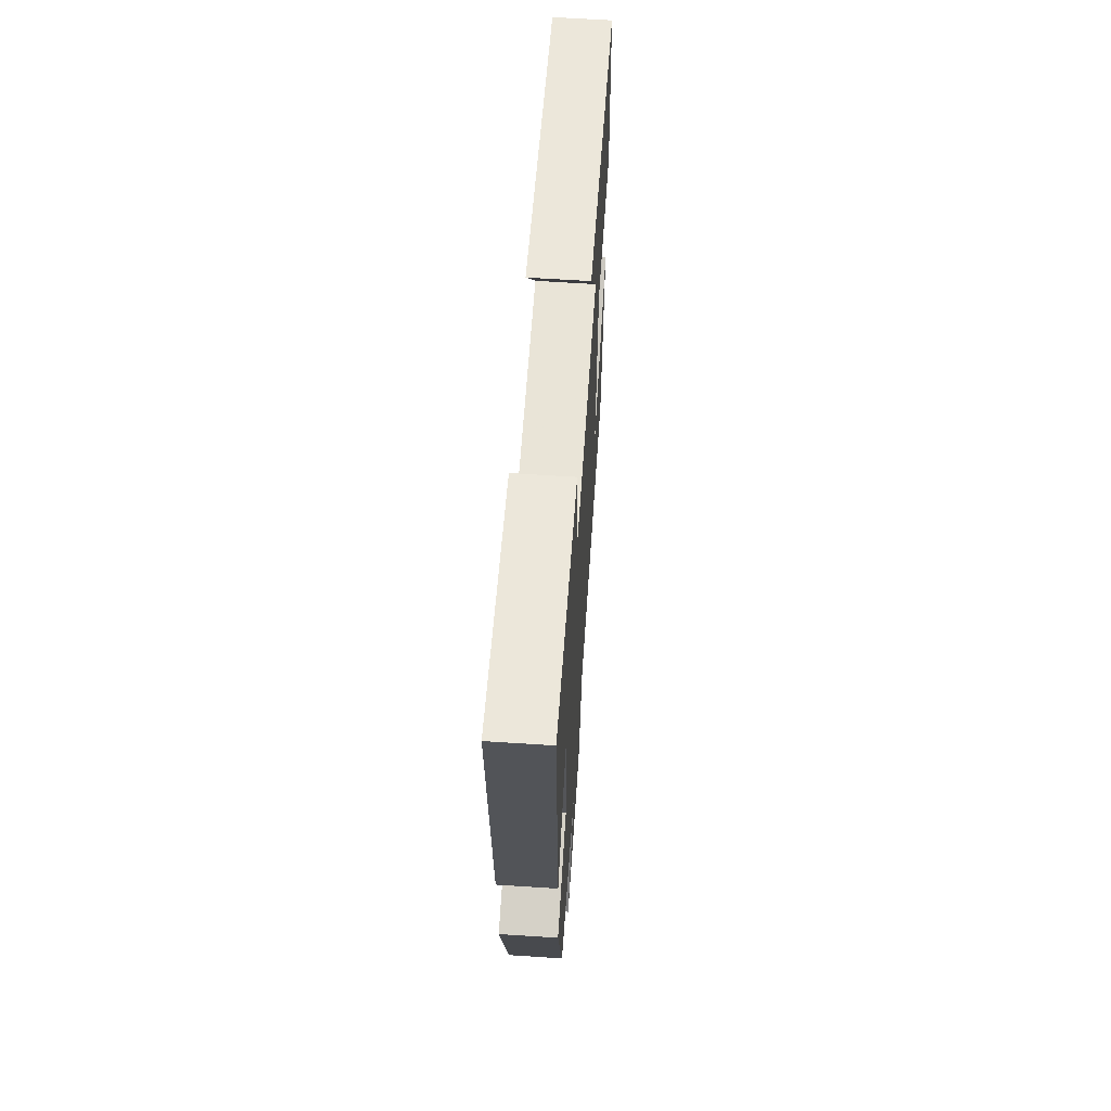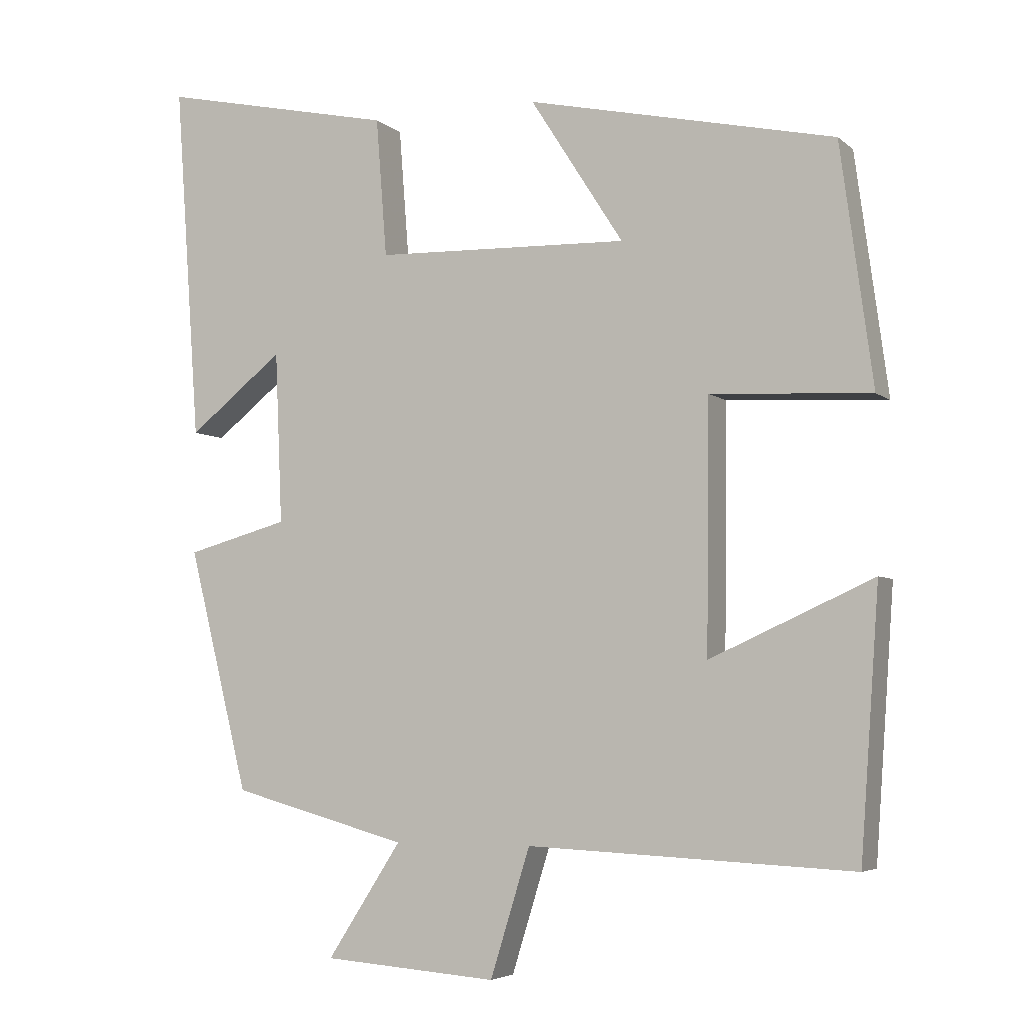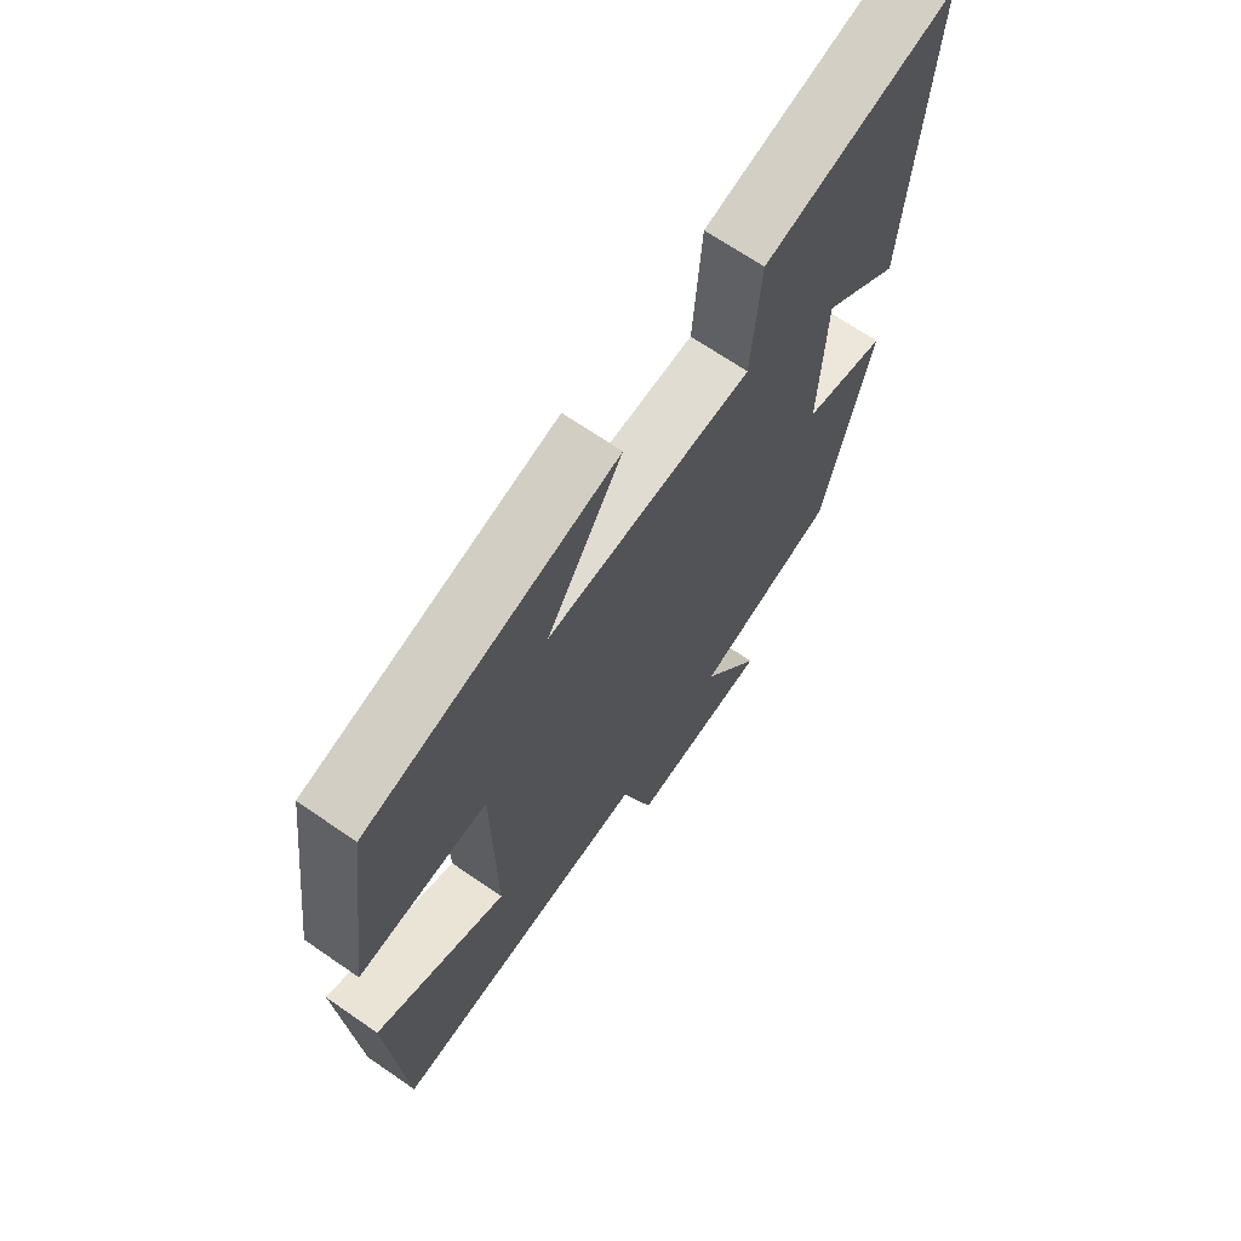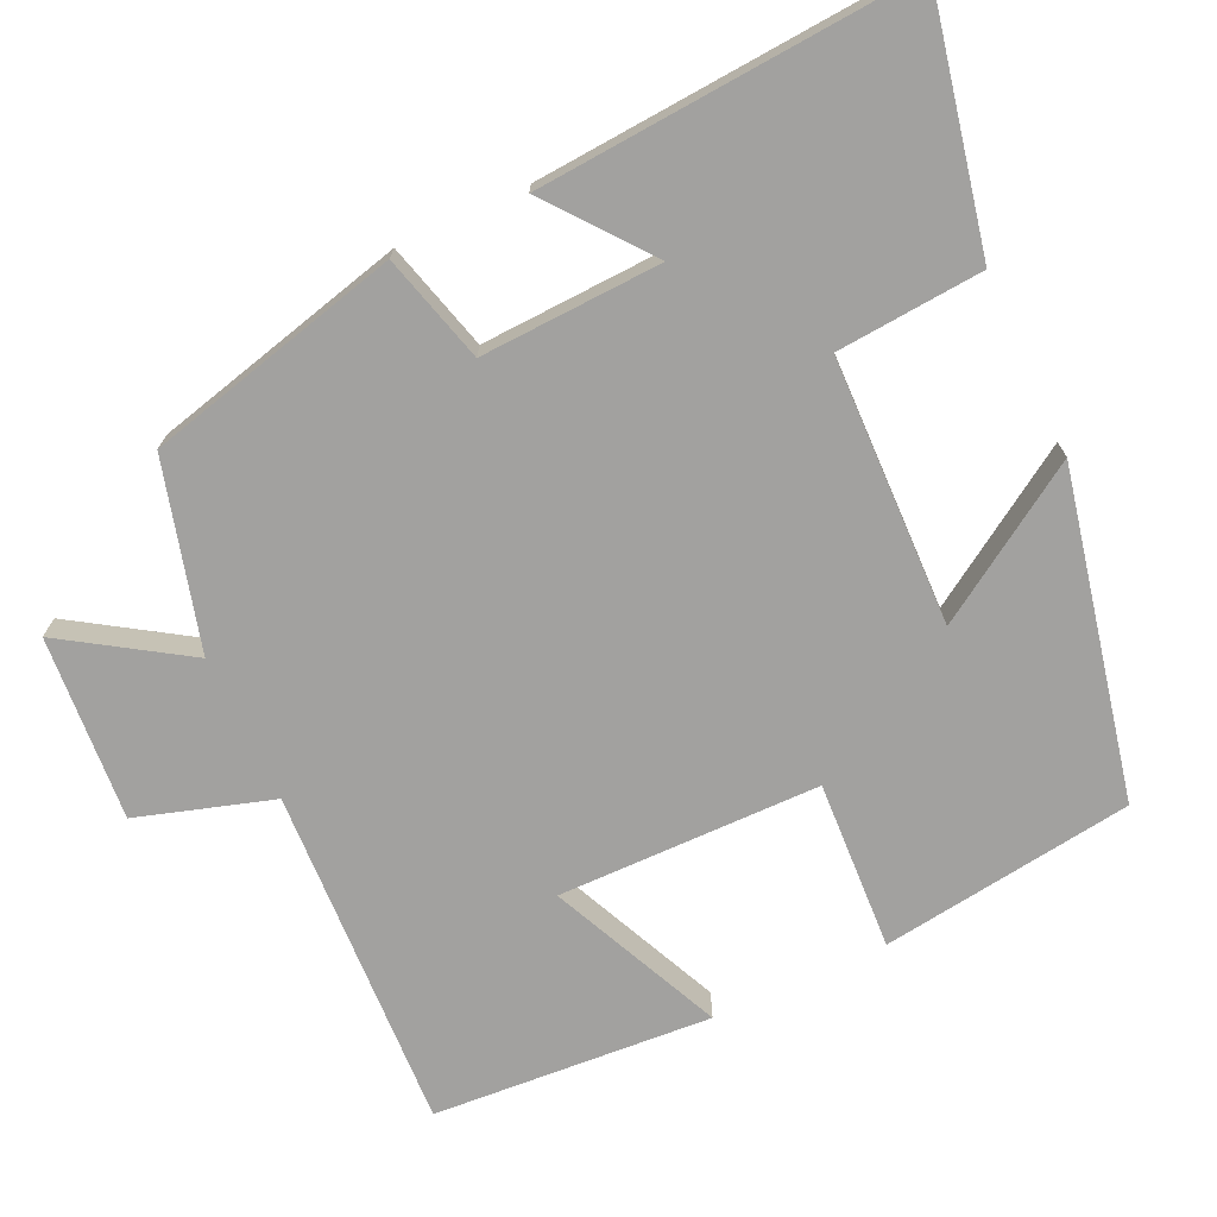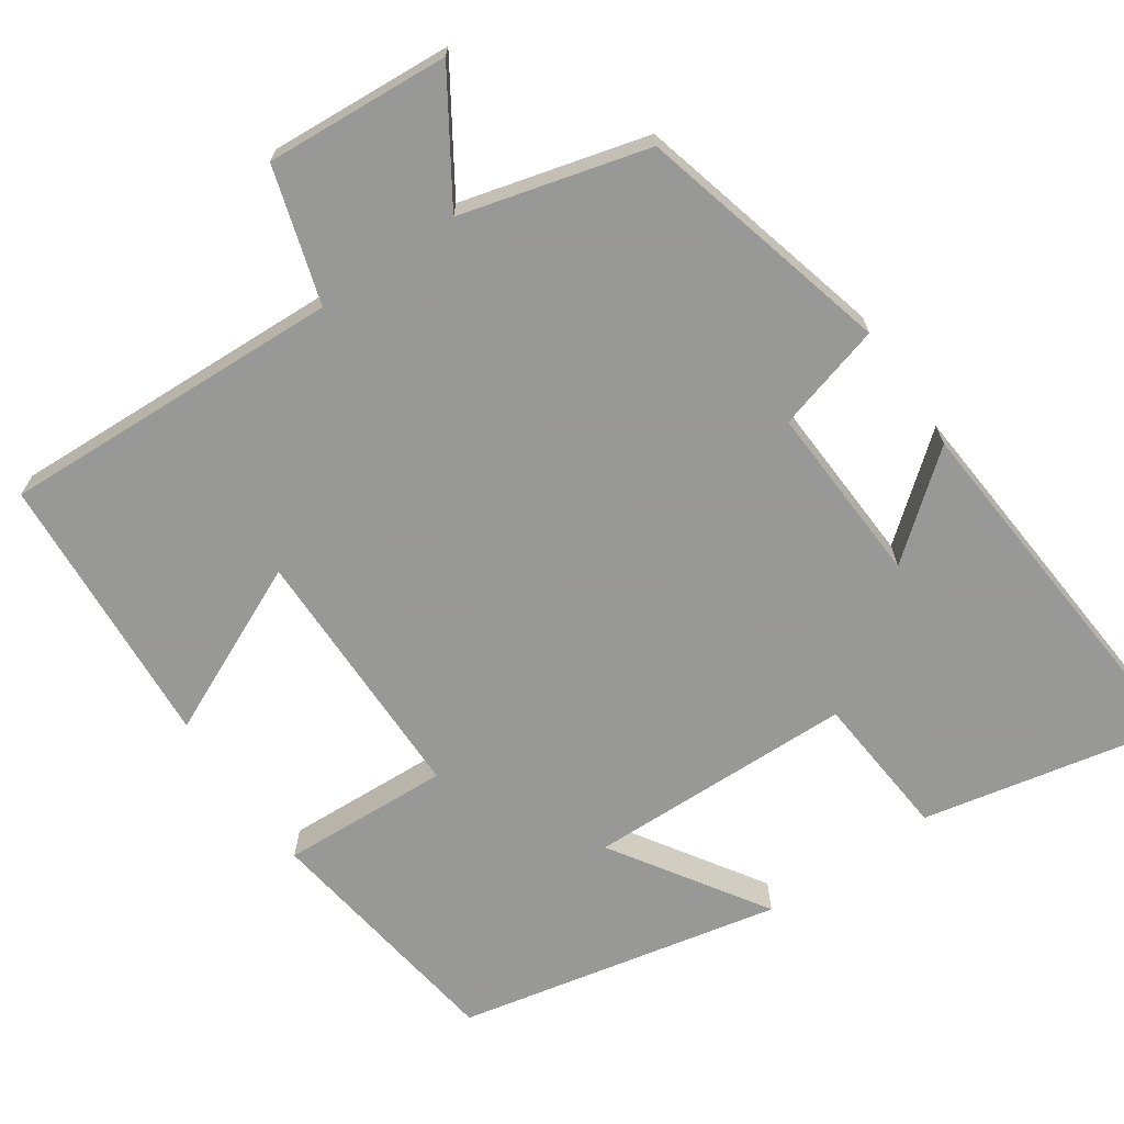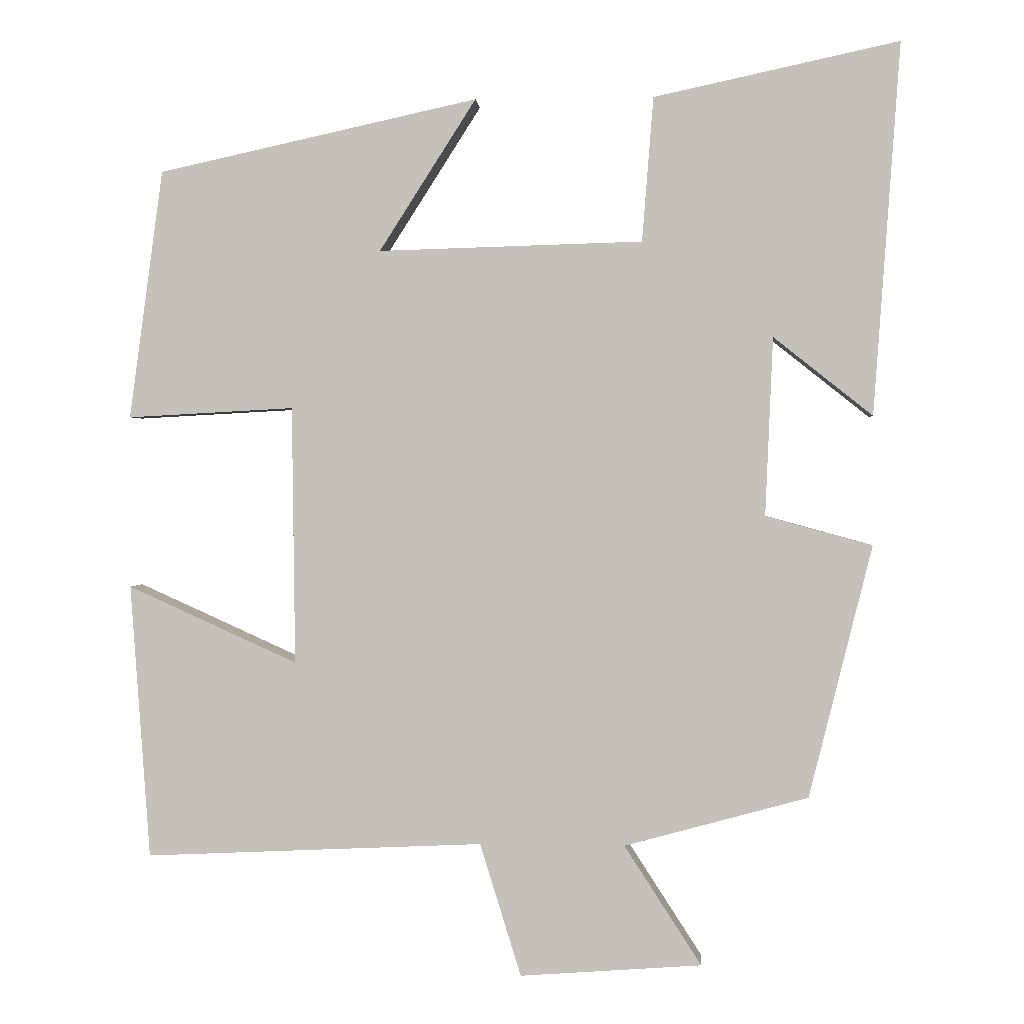
<metadata>
{"format":"obj","ext":"obj","renderer":"f3d","projection":"perspective","resolution":1024,"background":"white","views":[{"elev":62.9,"azim":-86.2,"up":"+Z"},{"elev":-4.9,"azim":24.5,"up":"+Z"},{"elev":67.6,"azim":124.7,"up":"+Z"},{"elev":-72.2,"azim":-65.0,"up":"+Y"},{"elev":-68.5,"azim":-145.2,"up":"+Y"},{"elev":0.9,"azim":-175.7,"up":"+Z"}]}
</metadata>
<code>
v 0.474 0.07 -0.521
v 0.023 0.07 -0.5
v -0.032 0.07 -0.677
v -0.274 0.07 -0.659
v -0.171 0.07 -0.5
v -0.416 0.07 -0.433
v -0.5 0.07 -0.097
v -0.358 0.07 -0.058
v -0.368 0.07 0.18
v -0.5 0.07 0.075
v -0.535 0.07 0.57
v -0.209 0.07 0.5
v -0.194 0.07 0.308
v 0.158 0.07 0.298
v 0.029 0.07 0.5
v 0.455 0.07 0.407
v 0.5 0.07 0.075
v 0.278 0.07 0.087
v 0.274 0.07 -0.257
v 0.5 0.07 -0.155
v 0.474 0 -0.521
v 0.023 0 -0.5
v -0.032 0 -0.677
v -0.274 0 -0.659
v -0.171 0 -0.5
v -0.416 0 -0.433
v -0.5 0 -0.097
v -0.358 0 -0.058
v -0.368 0 0.18
v -0.5 0 0.075
v -0.535 0 0.57
v -0.209 0 0.5
v -0.194 0 0.308
v 0.158 0 0.298
v 0.029 0 0.5
v 0.455 0 0.407
v 0.5 0 0.075
v 0.278 0 0.087
v 0.274 0 -0.257
v 0.5 0 -0.155
f 19 20 1 2
f 18 19 2
f 16 17 18
f 14 15 16
f 14 16 18
f 13 14 18 2
f 9 10 11 12
f 8 9 12 13
f 5 6 7 8
f 13 2 3
f 8 13 3
f 5 8 3
f 3 4 5
f 22 21 40 39
f 22 39 38
f 38 37 36
f 36 35 34
f 38 36 34
f 22 38 34 33
f 32 31 30 29
f 33 32 29 28
f 28 27 26 25
f 23 22 33
f 23 33 28
f 23 28 25
f 25 24 23
f 1 21 22 2
f 2 22 23 3
f 3 23 24 4
f 4 24 25 5
f 5 25 26 6
f 6 26 27 7
f 7 27 28 8
f 8 28 29 9
f 9 29 30 10
f 10 30 31 11
f 11 31 32 12
f 12 32 33 13
f 13 33 34 14
f 14 34 35 15
f 15 35 36 16
f 16 36 37 17
f 17 37 38 18
f 18 38 39 19
f 19 39 40 20
f 20 40 21 1

</code>
